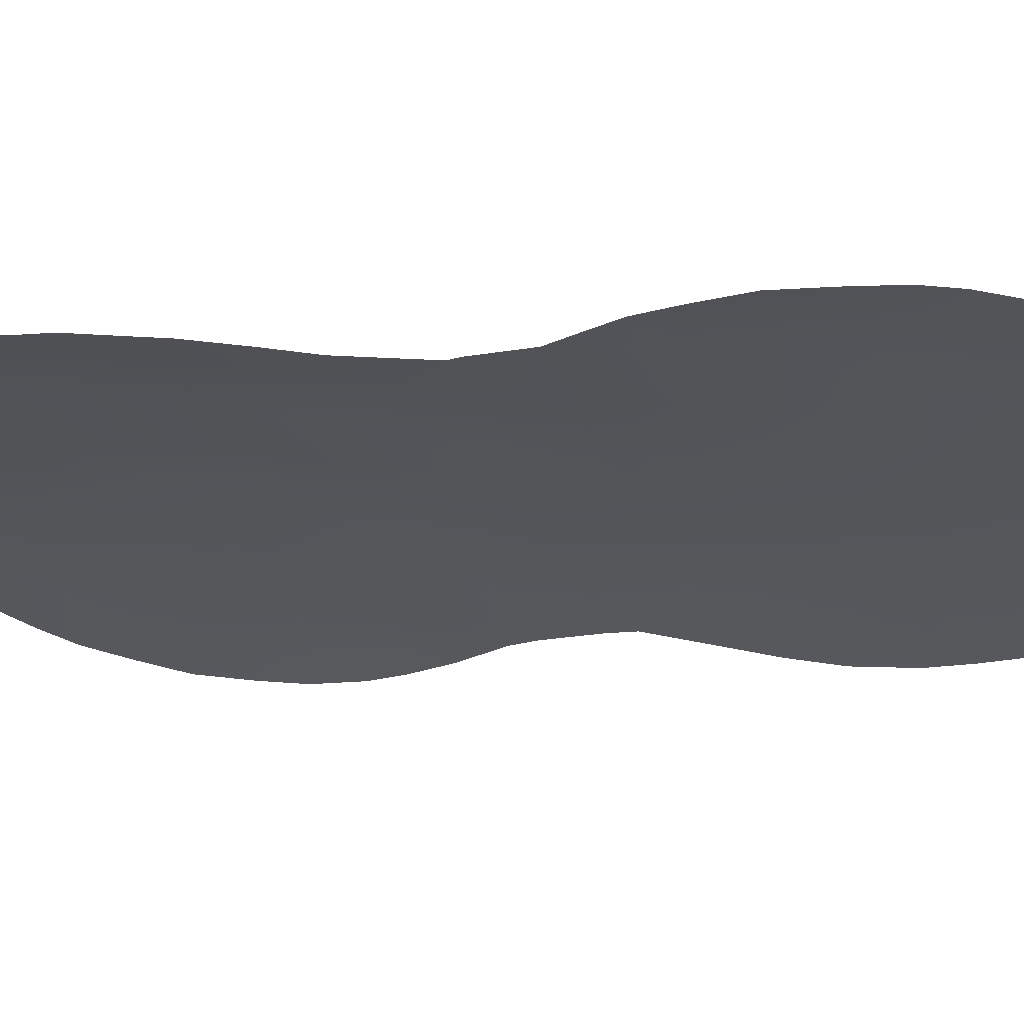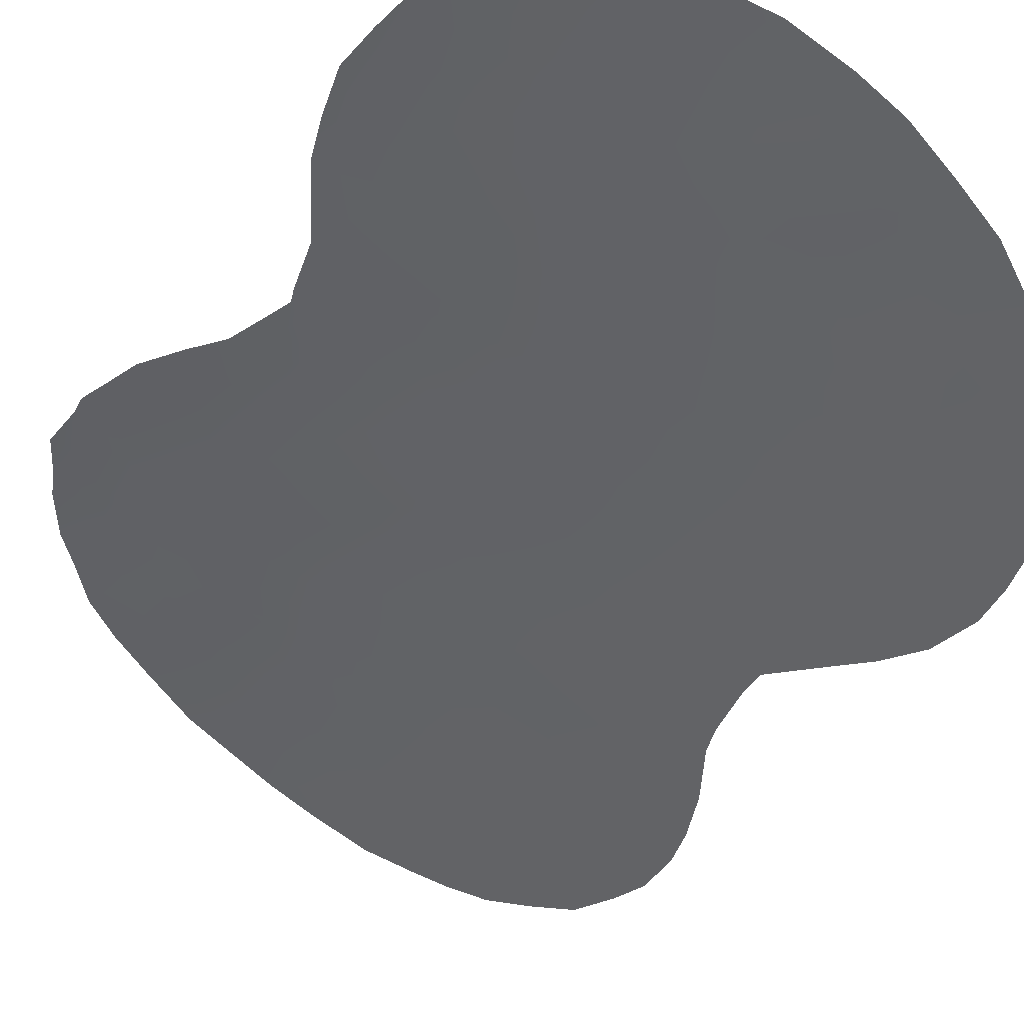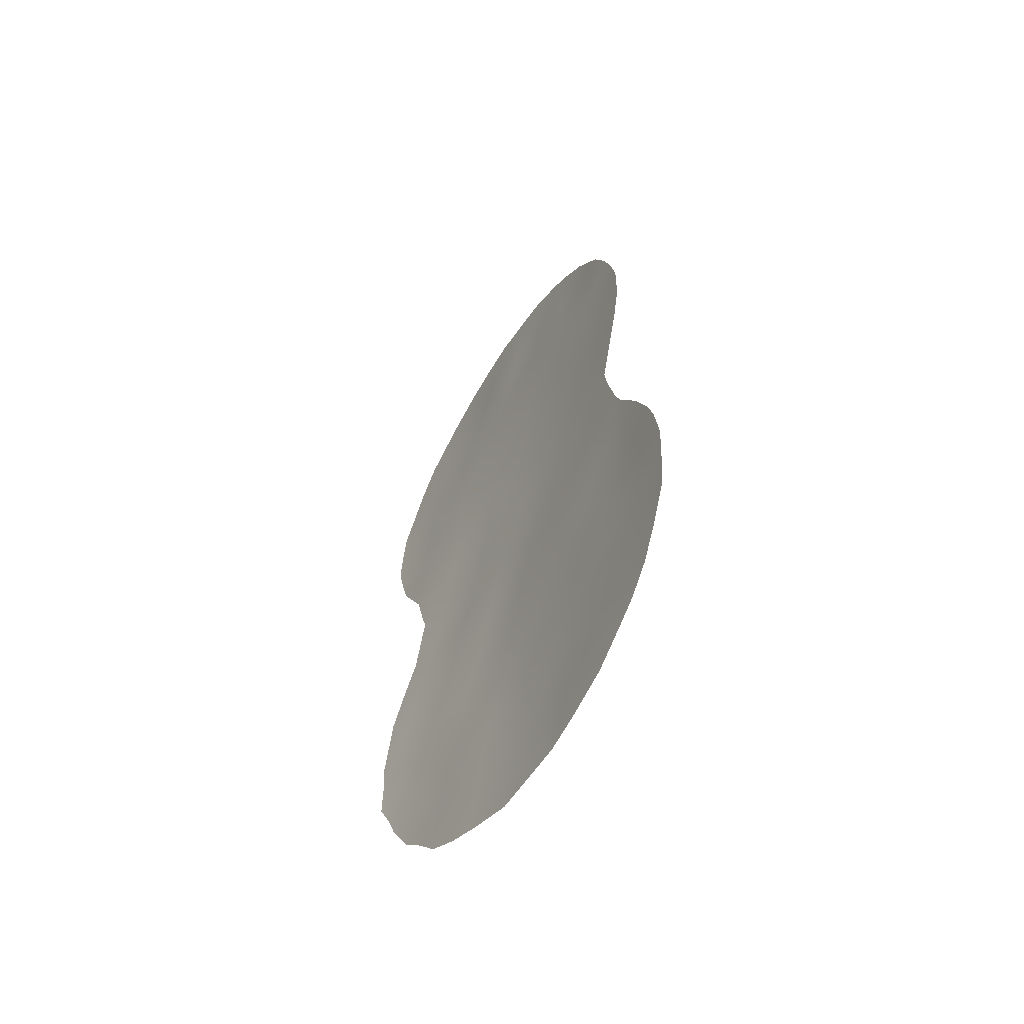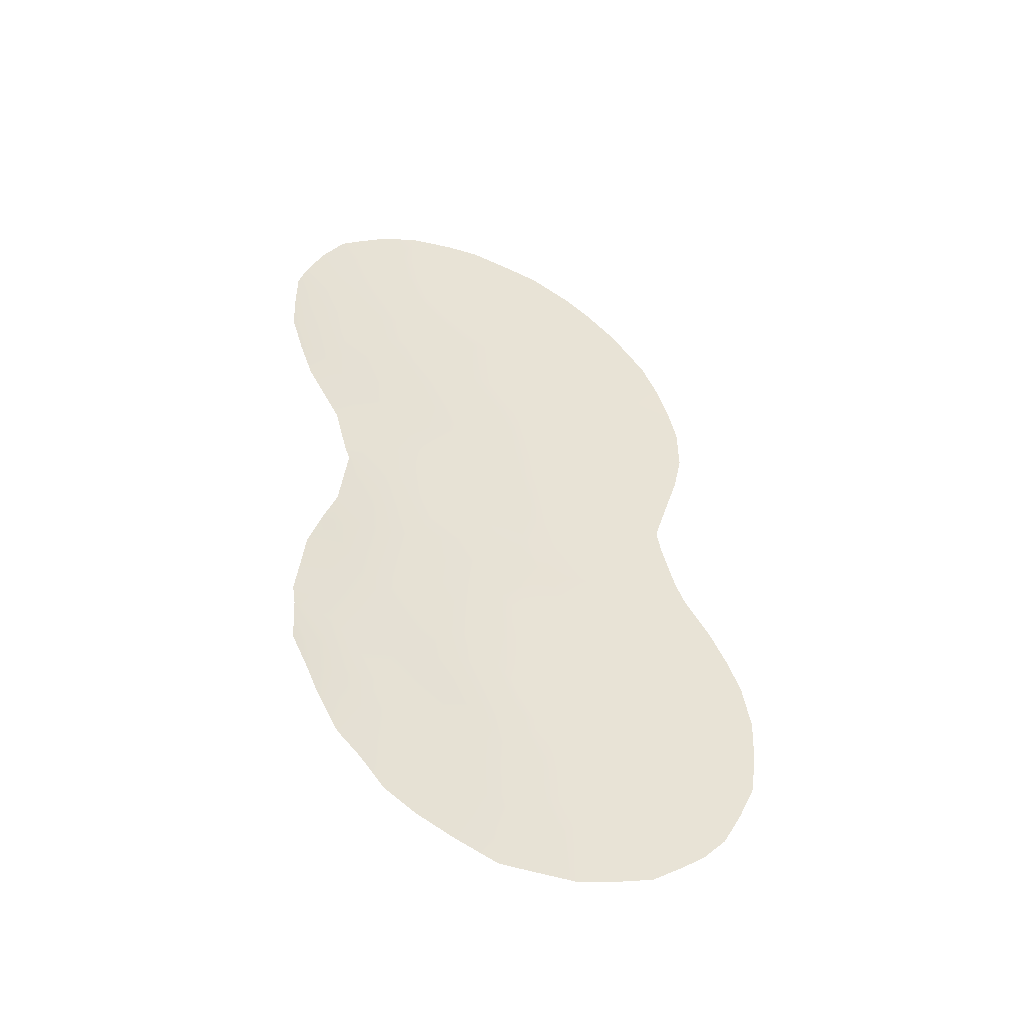
<metadata>
{"format":"obj","ext":"obj","renderer":"f3d","projection":"perspective","resolution":1024,"background":"white","views":[{"elev":5.7,"azim":-72.4,"up":"+Y"},{"elev":-22.9,"azim":-28.7,"up":"+Y"},{"elev":-57.3,"azim":25.4,"up":"+Z"},{"elev":-46.0,"azim":-54.9,"up":"+Z"}]}
</metadata>
<code>
v 13.06 67.67 25.79
v 12.93 67.63 23.78
v 14.51 66.75 24.33
v 19.05 63.72 15
v 20.87 62.69 27.51
v 16.92 65.14 17.72
v 14.58 66.22 9.75
v 16.36 65.24 10.38
v 19.51 63.6 26.89
v 20.21 62.91 13.58
v 20.35 62.78 9.241
v 18.96 63.69 8.626
v 13.52 66.81 11.42
v 15.34 66.06 17.18
v 18.09 64.58 26.56
v 17.46 64.76 14.4
v 16.37 65.39 15.77
v 15.81 65.66 13.82
v 14.14 66.53 13.3
v 20.84 62.66 21.47
v 19.17 63.82 22.28
v 17.21 65.13 28.26
v 19.08 63.9 24.65
v 18.02 64.34 10.98
v 16.41 65.67 26.41
v 23.18 60.77 10.79
v 15.41 66.23 24.74
v 17.66 64.49 9.147
v 16.08 65.69 20.97
v 18.55 64.02 12.94
v 17.55 64.85 21.96
v 16.9 65.04 12.39
v 14.76 66.28 15.25
v 20.93 62.53 17.92
v 22.07 61.69 16.6
v 17.58 64.49 7.211
v 17.99 64.47 16.6
v 21.34 62.1 12.17
v 14.27 66.65 18.54
v 20.62 62.53 7.49
v 15.23 65.91 11.86
v 14.51 66.63 22.33
v 20.69 62.77 23.41
v 14.76 66.69 26.18
v 20.63 62.66 15.82
v 22.02 61.8 22.59
v 18.21 64.4 20.3
v 19.81 63.17 11.3
v 17.17 65.14 24.79
v 16.21 65.7 23.14
v 20.89 62.64 25.55
v 19.04 63.83 18.41
v 14.4 66.6 20.36
v 22.08 61.79 24.23
v 22.02 61.7 14.27
v 13.81 67.31 27.73
v 15.53 66.28 27.97
v 21.52 61.97 10.66
v 19.94 63.26 20.2
v 17.34 64.89 18.64
v 12.26 67.95 23.65
v 13.22 66.9 10.41
v 13.44 66.76 9.821
v 21.92 61.89 26.75
v 12.55 67.99 26.46
v 17.26 65.15 30.29
v 18.97 64.01 29.88
v 22.44 61.41 16.8
v 21.92 61.84 19.29
v 21.55 62.18 27.41
v 21.16 62.48 28.06
v 17.7 64.4 6.291
v 16.69 64.97 6.669
v 20.46 62.97 28.81
v 22.78 61.03 8.558
v 22 61.77 18.68
v 22.26 61.56 17.42
v 12.81 67.11 11.26
v 12.79 67.17 12.4
v 12.72 67.2 12.9
v 13.93 66.82 18.56
v 13.83 66.89 18.87
v 22.71 61.28 22.72
v 21.09 62.2 6.893
v 12.33 68.05 25.75
v 12.95 67.13 14.71
v 13.53 67.07 20.13
v 12.79 67.54 21.61
v 14.01 66.49 8.801
v 13.68 66.88 16.79
v 22.31 61.56 20.84
v 13.5 67.5 28.51
v 15.84 65.44 7.048
v 15.11 65.85 7.517
v 22.3 61.38 7.932
v 14.53 66.17 8.238
v 14.7 66.83 29.61
v 22.53 61.45 24.94
v 22.71 61.31 23.98
v 19.39 63.35 6.329
v 23.56 60.48 10.44
v 23.68 60.39 11.67
v 23.57 60.5 13.79
v 19.5 63.35 9.446
v 19.69 63.2 8.457
v 20.62 62.61 11.83
v 20.71 62.54 10.9
v 21.24 62.17 11.4
v 14.02 66.53 10.62
v 21.64 62.1 25.01
v 22.29 61.62 25.79
v 21.52 62.18 26.17
v 13.35 67.54 26.76
v 12.97 67.78 27.54
v 17.73 64.61 15.46
v 17.15 64.94 16.11
v 16.91 65.07 15.11
v 16.1 65.52 14.8
v 16.63 65.21 14.1
v 20.75 62.73 22.44
v 21.49 62.19 22.03
v 21.42 62.24 22.95
v 13.89 67.19 25.99
v 14.24 67.03 26.94
v 16.56 65.61 29.63
v 16.51 65.66 30.25
v 18.91 63.86 16.65
v 18.53 64.09 15.74
v 19.25 63.61 15.88
v 14.79 66.36 17.87
v 15.69 65.88 18.15
v 14.99 66.27 18.75
v 18.15 64.56 30.1
v 18.1 64.58 29.62
v 20.46 62.76 14.69
v 19.83 63.2 15.38
v 19.62 63.32 14.31
v 21.84 61.73 9.724
v 22.32 61.39 10.6
v 17.2 64.78 10.69
v 16.98 64.88 9.723
v 17.82 64.43 10.08
v 17.32 65.08 29.25
v 16.17 65.68 22.01
v 15.34 66.17 22.68
v 15.34 66.13 21.63
v 15.25 66.37 25.59
v 14.57 66.76 25.28
v 22.1 61.71 20.01
v 17.99 64.4 13.68
v 17.18 64.9 13.39
v 17.72 64.54 12.66
v 15.28 65.97 14.53
v 15.57 65.83 15.5
v 15.84 65.73 16.47
v 16.61 65.29 16.74
v 15.04 66.17 16.21
v 19.86 63.22 16.53
v 20.77 62.61 16.91
v 20.21 63.02 17.58
v 12.94 67.55 22.74
v 12.51 67.74 22.55
v 18.51 63.9 6.305
v 18.45 63.95 6.877
v 16.69 65.5 28.83
v 16.37 65.71 28.07
v 17.29 64.9 16.97
v 17.72 64.65 17.67
v 16.1 65.35 9.373
v 16.71 64.97 7.681
v 17.57 64.52 8.182
v 18.01 64.63 28.57
v 20.36 63.05 28.21
v 16.7 65.42 23.99
v 17.06 65.18 23.27
v 17.54 64.9 23.96
v 14.36 66.37 11.61
v 14.67 66.23 12.58
v 13.72 66.72 12.35
v 13.68 67.21 24.01
v 13.68 67.15 23.01
v 14.5 66.7 23.33
v 20.1 62.96 10.22
v 19.24 63.54 10.38
v 15.29 65.8 9.044
v 15.5 65.71 10.1
v 19.4 63.57 17.5
v 19.84 63.3 18.39
v 16.83 65.39 27.31
v 17.25 65.13 26.49
v 17.69 64.83 27.45
v 15.14 66.19 19.65
v 18.53 64.28 25.65
v 19.37 63.7 25.81
v 18.83 64.07 26.58
v 21.51 62.1 17.28
v 22.04 61.7 15.54
v 21.42 62.13 16.25
v 21.31 62.19 15.09
v 16.34 65.66 24.79
v 16.8 65.4 25.62
v 15.97 65.91 25.58
v 17.33 64.93 20.43
v 17.82 64.66 21.18
v 16.95 65.19 21.36
v 21.44 62.25 23.88
v 20.78 62.68 20.49
v 20.24 63.07 21.06
v 19.99 63.06 12.48
v 20.78 62.5 12.86
v 14.46 66.4 14.28
v 14.98 66.09 13.56
v 20.25 63.11 27.24
v 19.59 63.58 28.09
v 18.48 64.33 27.67
v 19.38 63.47 13.24
v 18.8 63.87 13.98
v 16.35 65.35 13.11
v 13.32 66.92 13.09
v 14.11 66.7 17.74
v 14.51 66.47 16.96
v 13.81 66.85 17.69
v 15.78 65.58 11.11
v 14.92 66.06 10.85
v 18.25 64.24 14.71
v 21.59 62.1 20.93
v 22.92 60.99 12.39
v 23.72 60.37 12.64
v 23.08 60.87 13.15
v 21.61 61.95 13.14
v 22.1 61.58 12.3
v 22.41 61.39 13.21
v 16 65.72 19.93
v 16.5 65.4 18.59
v 16.82 65.22 19.6
v 17.46 64.69 11.67
v 18.29 64.18 11.93
v 18.57 63.95 9.56
v 18.26 64.12 8.655
v 18.34 64.05 7.8
v 18.49 64.02 10.43
v 20.96 62.35 9.949
v 21.22 62.16 8.96
v 20.53 62.62 8.276
v 21.28 62.08 7.908
v 19.85 63.06 7.462
v 13.72 67.25 25.02
v 12.94 67.68 24.81
v 12.28 68.01 24.74
v 16.63 65.14 11.38
v 21.08 62.33 13.94
v 13.67 67.03 21.04
v 13.18 67.29 20.83
v 20.93 62.64 26.62
v 14.49 66.59 21.33
v 15.27 66.12 20.61
v 13.67 67.08 22
v 14.66 66.8 27.87
v 15.09 66.57 28.88
v 15.58 66.27 30.06
v 19.15 63.62 12.17
v 18.84 63.8 11.18
v 22.64 61.25 14.99
v 22.49 61.37 15.95
v 22.99 60.99 15.67
v 13.57 66.88 15.68
v 13.31 67.01 15.83
v 15.32 66.25 23.7
v 15.98 65.86 24.05
v 17.78 64.73 22.94
v 18.26 64.4 22.07
v 18.55 64.23 22.93
v 22.14 61.7 21.79
v 18.67 64.12 21.23
v 15.58 66.19 26.31
v 13.6 66.8 14.02
v 12.83 67.17 13.73
v 13.91 66.68 15
v 22.52 61.41 21.65
v 16.07 65.48 12.11
v 18.55 64.13 17.55
v 20.64 62.76 19.54
v 19.45 63.58 19.31
v 20.07 63.19 21.91
v 19.95 63.29 22.91
v 19.05 63.85 20.29
v 18.64 64.11 19.36
v 14.31 66.64 19.39
v 18.07 64.56 24.76
v 17.64 64.85 25.64
v 20.77 62.72 24.46
v 19.93 63.3 23.98
v 19.17 63.83 23.45
v 14.23 66.57 15.99
v 15.52 65.78 12.84
v 21.24 62.33 18.89
v 20.2 63.12 26.18
v 20.05 63.22 25.08
v 22.1 61.76 23.4
v 21.83 61.7 7.502
v 20.16 62.83 6.947
v 21.91 61.71 11.44
v 20.13 62.85 6.527
v 14.28 67.05 28.61
v 14.04 67.21 29.02
v 15.99 65.97 27.17
v 15.12 66.5 27.06
v 18.87 64.08 28.84
v 19.88 63.38 29.32
v 18.39 64.35 23.82
v 18.19 64.36 18.51
v 22.62 61.16 9.63
v 23.19 60.74 9.465
v 17.77 64.65 19.48
v 22.84 61.07 14
v 23.35 60.69 14.65
v 19.52 63.57 21.21
v 22.05 61.56 8.642
v 21.57 62.07 18.08
v 22.68 61.16 11.52
v 15.95 66.01 28.9
v 20.1 63.14 19.19
v 21.39 62.23 19.87
v 15.89 65.43 8.283
v 20.51 62.84 18.58
v 16.8 64.95 8.731
v 16.99 65.2 22.44
v 16.16 65.58 17.55
v 19.13 63.56 7.601
v 16.62 65.36 20.48
v 15.97 65.74 19.11
v 14.76 66.07 8.7
v 19.03 63.95 27.61
f 104 12 105
f 106 107 108
f 7 109 63
f 110 111 112
f 115 116 117
f 118 119 117
f 120 121 122
f 113 123 124
f 125 66 126
f 127 128 129
f 130 131 132
f 66 134 133
f 135 136 137
f 138 312 139
f 140 141 142
f 172 134 143
f 144 145 146
f 147 148 27
f 91 226 149
f 150 151 152
f 153 118 154
f 328 155 156
f 157 154 155
f 158 159 160
f 161 61 162
f 5 70 71
f 100 164 163
f 167 168 6
f 170 171 326
f 36 73 72
f 174 175 176
f 173 74 309
f 177 178 179
f 180 181 182
f 104 183 184
f 185 169 186
f 187 160 188
f 189 190 191
f 132 192 288
f 193 194 195
f 34 196 319
f 197 198 199
f 200 201 202
f 203 204 205
f 299 206 122
f 209 106 210
f 153 211 212
f 173 214 213
f 216 137 217
f 13 179 79
f 151 119 218
f 167 156 116
f 78 13 79
f 130 220 221
f 90 220 222
f 223 224 186
f 128 115 225
f 217 225 150
f 230 231 232
f 39 82 81
f 152 236 237
f 240 239 171
f 142 238 241
f 138 242 243
f 243 244 245
f 246 244 105
f 247 248 180
f 248 1 85
f 250 140 236
f 135 251 199
f 252 88 253
f 13 78 62
f 5 254 70
f 146 255 256
f 255 257 252
f 7 63 89
f 304 258 259
f 148 123 247
f 165 143 125
f 261 209 216
f 261 237 262
f 158 129 136
f 35 68 77
f 197 263 264
f 1 65 85
f 266 90 267
f 27 268 269
f 145 268 182
f 270 271 272
f 121 226 273
f 56 92 114
f 204 274 271
f 147 202 275
f 184 262 241
f 276 277 219
f 211 278 276
f 324 94 93
f 273 91 279
f 200 269 174
f 144 205 327
f 318 95 75
f 280 223 250
f 281 127 187
f 181 161 257
f 284 120 285
f 283 286 287
f 39 288 82
f 233 256 192
f 289 193 290
f 291 206 110
f 292 293 285
f 278 294 266
f 157 221 294
f 212 178 295
f 296 319 76
f 177 109 224
f 254 213 297
f 298 292 291
f 240 164 329
f 54 299 99
f 95 318 300
f 231 38 302
f 230 251 210
f 301 100 303
f 280 218 295
f 304 259 97
f 306 307 275
f 307 258 124
f 166 306 189
f 54 99 98
f 298 297 194
f 310 289 176
f 290 190 201
f 302 139 320
f 198 196 159
f 168 281 311
f 312 75 313
f 314 311 287
f 235 314 203
f 107 183 242
f 315 316 263
f 232 229 315
f 293 310 272
f 208 284 317
f 286 317 274
f 11 104 105
f 104 238 12
f 38 106 108
f 106 48 107
f 108 107 58
f 62 109 13
f 109 62 63
f 51 110 112
f 112 111 64
f 114 113 56
f 1 113 65
f 114 65 113
f 16 115 117
f 115 37 116
f 117 116 17
f 17 118 117
f 118 18 119
f 117 119 16
f 43 120 122
f 120 20 121
f 122 121 46
f 56 113 124
f 113 1 123
f 124 123 44
f 321 125 260
f 126 260 125
f 158 127 129
f 127 37 128
f 129 128 4
f 39 130 132
f 130 14 131
f 132 131 331
f 308 67 134
f 133 134 67
f 10 135 137
f 135 45 136
f 137 136 4
f 58 138 139
f 139 312 26
f 24 140 142
f 140 8 141
f 142 141 28
f 22 172 143
f 172 308 134
f 143 134 66
f 144 50 145
f 146 145 42
f 147 44 148
f 27 148 3
f 207 323 226
f 149 323 69
f 30 150 152
f 150 16 151
f 152 151 32
f 33 153 154
f 153 18 118
f 154 118 17
f 6 328 156
f 328 14 155
f 156 155 17
f 14 157 155
f 157 33 154
f 155 154 17
f 158 45 159
f 160 159 34
f 61 161 2
f 162 88 161
f 163 164 72
f 22 165 166
f 166 321 57
f 167 37 168
f 6 168 60
f 8 169 141
f 170 36 171
f 308 172 215
f 71 173 5
f 173 71 74
f 49 174 176
f 174 50 175
f 176 175 270
f 13 177 179
f 177 41 178
f 179 178 19
f 3 180 182
f 180 2 181
f 182 181 42
f 238 104 184
f 104 11 183
f 184 183 48
f 7 185 186
f 185 324 169
f 186 169 8
f 131 14 328
f 234 328 6
f 52 187 188
f 187 158 160
f 325 160 34
f 22 189 191
f 189 25 190
f 191 190 15
f 39 132 288
f 132 331 192
f 288 192 53
f 15 193 195
f 193 23 194
f 195 194 9
f 77 196 35
f 196 77 319
f 55 197 199
f 197 35 198
f 199 198 45
f 27 200 202
f 200 49 201
f 202 201 25
f 29 330 205
f 203 47 204
f 205 204 31
f 46 299 122
f 299 54 206
f 122 206 43
f 59 207 208
f 208 207 20
f 10 209 210
f 209 48 106
f 210 106 38
f 18 153 212
f 153 33 211
f 212 211 19
f 5 173 213
f 213 214 9
f 30 216 217
f 216 10 137
f 217 137 4
f 32 151 218
f 151 16 119
f 218 119 18
f 37 167 116
f 167 6 156
f 116 156 17
f 179 19 219
f 80 79 219
f 79 179 219
f 14 130 221
f 130 39 220
f 221 220 90
f 39 81 220
f 222 220 81
f 8 223 186
f 223 41 224
f 186 224 7
f 4 128 225
f 128 37 115
f 225 115 16
f 30 217 150
f 217 4 225
f 150 225 16
f 229 228 103
f 55 230 232
f 230 38 231
f 29 233 330
f 235 331 234
f 235 234 60
f 30 152 237
f 152 32 236
f 237 236 24
f 238 28 239
f 36 240 171
f 240 12 239
f 171 239 28
f 24 142 241
f 142 28 238
f 318 138 243
f 138 58 242
f 243 242 11
f 318 243 245
f 243 11 244
f 245 244 40
f 246 40 244
f 105 244 11
f 3 247 180
f 247 1 248
f 180 248 2
f 85 249 248
f 2 248 249
f 249 61 2
f 32 250 236
f 250 8 140
f 236 140 24
f 45 135 199
f 135 10 251
f 199 251 55
f 53 252 87
f 253 87 252
f 70 112 64
f 254 112 70
f 146 42 255
f 256 255 53
f 53 255 252
f 255 42 257
f 252 257 88
f 304 56 258
f 259 258 57
f 3 148 247
f 148 44 123
f 247 123 1
f 260 259 321
f 260 97 259
f 321 165 125
f 165 22 143
f 125 143 66
f 30 261 216
f 261 48 209
f 216 209 10
f 48 261 262
f 261 30 237
f 262 237 24
f 45 158 136
f 136 129 4
f 35 197 264
f 197 55 263
f 264 263 265
f 35 264 68
f 265 68 264
f 267 86 266
f 27 3 268
f 269 268 50
f 42 145 182
f 145 50 268
f 182 268 3
f 270 31 271
f 272 271 21
f 46 121 273
f 121 20 226
f 273 226 91
f 31 204 271
f 204 47 274
f 271 274 21
f 321 259 57
f 44 147 275
f 147 27 202
f 275 202 25
f 238 184 241
f 184 48 262
f 241 262 24
f 19 276 219
f 276 86 277
f 219 277 80
f 19 211 276
f 211 33 278
f 276 278 86
f 170 93 73
f 36 170 73
f 46 273 83
f 279 83 273
f 49 200 174
f 200 27 269
f 174 269 50
f 175 50 327
f 270 175 327
f 50 144 327
f 144 29 205
f 327 205 31
f 32 280 250
f 280 41 223
f 250 223 8
f 52 281 187
f 281 37 127
f 187 127 158
f 42 181 257
f 181 2 161
f 257 161 88
f 52 188 283
f 188 160 325
f 283 322 59
f 21 284 285
f 284 20 120
f 285 120 43
f 52 283 287
f 283 59 286
f 287 286 47
f 332 96 94
f 96 332 89
f 87 288 53
f 288 87 82
f 331 233 192
f 233 29 256
f 192 256 53
f 49 289 290
f 289 23 193
f 290 193 15
f 51 291 110
f 291 43 206
f 110 206 54
f 43 292 285
f 292 23 293
f 285 293 21
f 110 54 98
f 111 110 98
f 86 278 266
f 278 33 294
f 266 294 90
f 33 157 294
f 157 14 221
f 294 221 90
f 18 212 295
f 212 19 178
f 295 178 41
f 296 325 34
f 69 323 296
f 69 296 76
f 41 177 224
f 177 13 109
f 224 109 7
f 51 112 254
f 254 5 213
f 297 213 9
f 51 298 291
f 298 23 292
f 291 292 43
f 12 240 329
f 329 164 100
f 83 299 46
f 299 83 99
f 300 245 84
f 245 300 318
f 40 246 301
f 105 12 329
f 302 38 108
f 302 108 58
f 38 230 210
f 230 55 251
f 210 251 10
f 40 301 84
f 303 84 301
f 41 280 295
f 280 32 218
f 295 218 18
f 97 305 304
f 56 304 92
f 305 92 304
f 25 306 275
f 306 57 307
f 275 307 44
f 309 308 214
f 309 67 308
f 44 307 124
f 307 57 258
f 124 258 56
f 22 166 189
f 166 57 306
f 189 306 25
f 23 298 194
f 298 51 297
f 194 297 9
f 270 310 176
f 310 23 289
f 176 289 49
f 59 282 207
f 322 188 325
f 207 282 323
f 49 290 201
f 290 15 190
f 201 190 25
f 227 231 320
f 302 58 139
f 320 139 26
f 215 333 308
f 214 173 309
f 45 198 159
f 198 35 196
f 159 196 34
f 60 168 311
f 168 37 281
f 311 281 52
f 172 22 191
f 215 191 15
f 75 312 318
f 26 312 313
f 313 101 26
f 47 314 287
f 314 60 311
f 287 311 52
f 215 15 195
f 215 195 333
f 235 60 314
f 203 314 47
f 320 102 227
f 102 320 26
f 228 229 227
f 6 60 234
f 131 234 331
f 58 107 242
f 107 48 183
f 242 183 11
f 55 315 263
f 315 103 316
f 263 316 265
f 55 232 315
f 232 231 227
f 315 229 103
f 21 293 272
f 293 23 310
f 272 310 270
f 59 208 317
f 208 20 284
f 317 284 21
f 47 286 274
f 286 59 317
f 274 317 21
f 36 72 164
f 76 319 77
f 207 226 20
f 89 332 7
f 240 36 164
f 228 227 102
f 320 231 302
f 282 296 323
f 318 312 138
f 232 227 229
f 165 321 166
f 188 322 283
f 323 149 226
f 169 324 326
f 296 34 319
f 322 282 59
f 51 254 297
f 282 325 296
f 325 282 322
f 169 326 141
f 12 238 239
f 141 326 28
f 326 171 28
f 324 170 326
f 270 327 31
f 245 40 84
f 93 170 324
f 328 234 131
f 29 144 146
f 29 146 256
f 329 246 105
f 246 329 100
f 330 203 205
f 330 233 235
f 301 246 100
f 203 330 235
f 233 331 235
f 215 172 191
f 332 185 7
f 214 333 9
f 333 214 308
f 333 195 9
f 26 101 102
f 94 324 185
f 332 94 185

</code>
